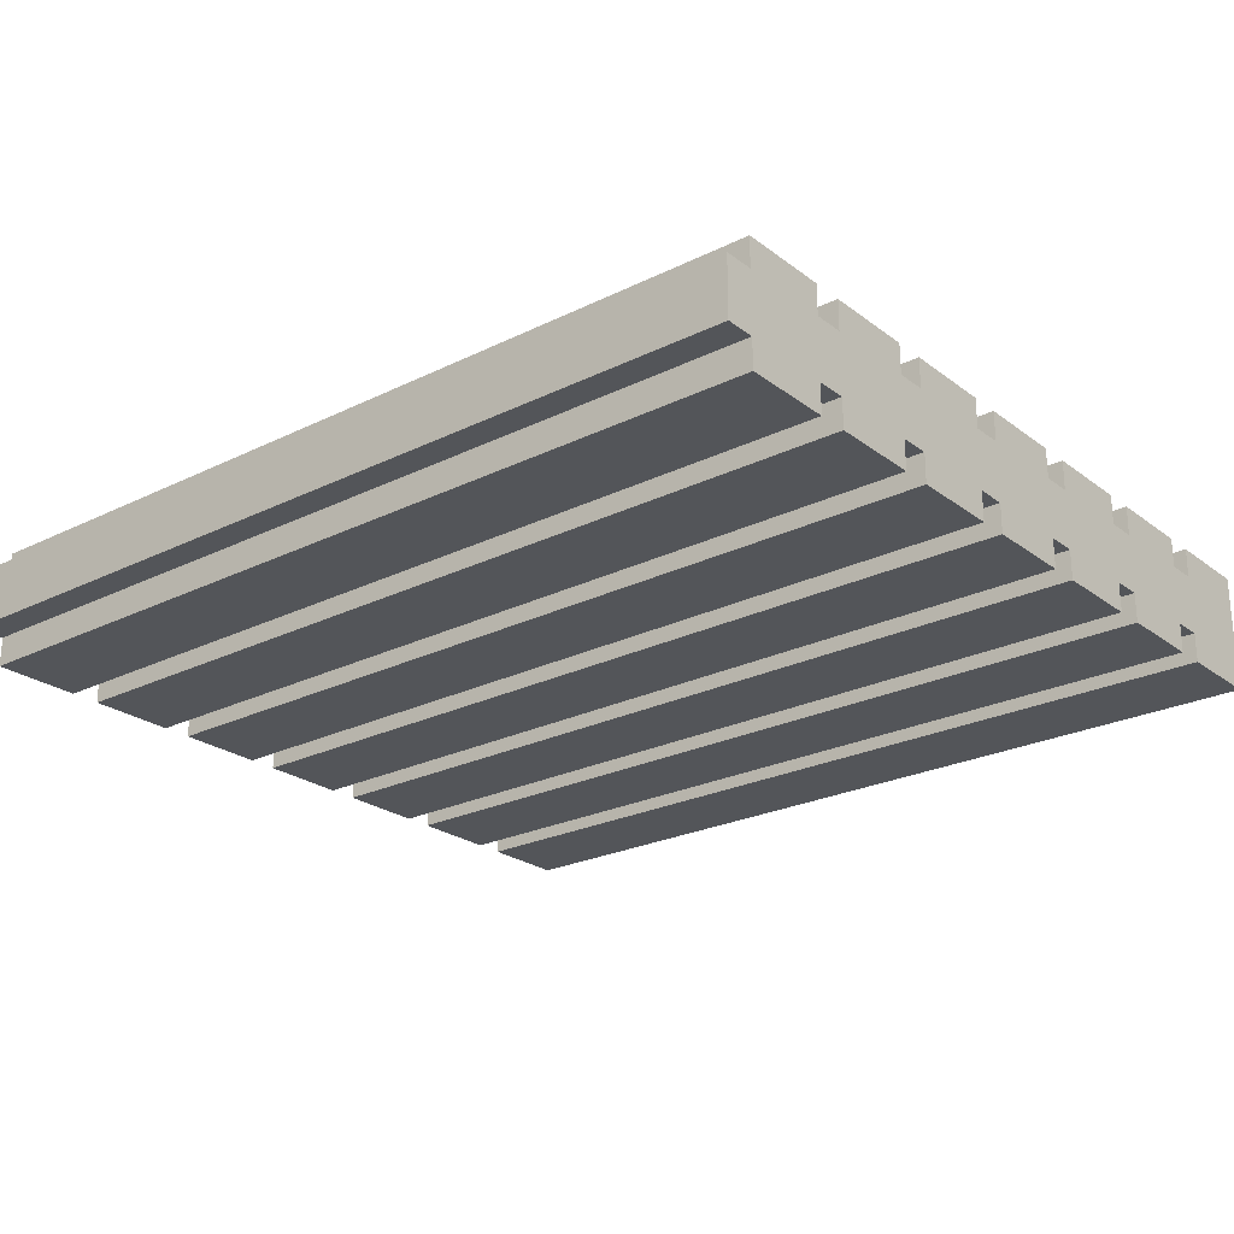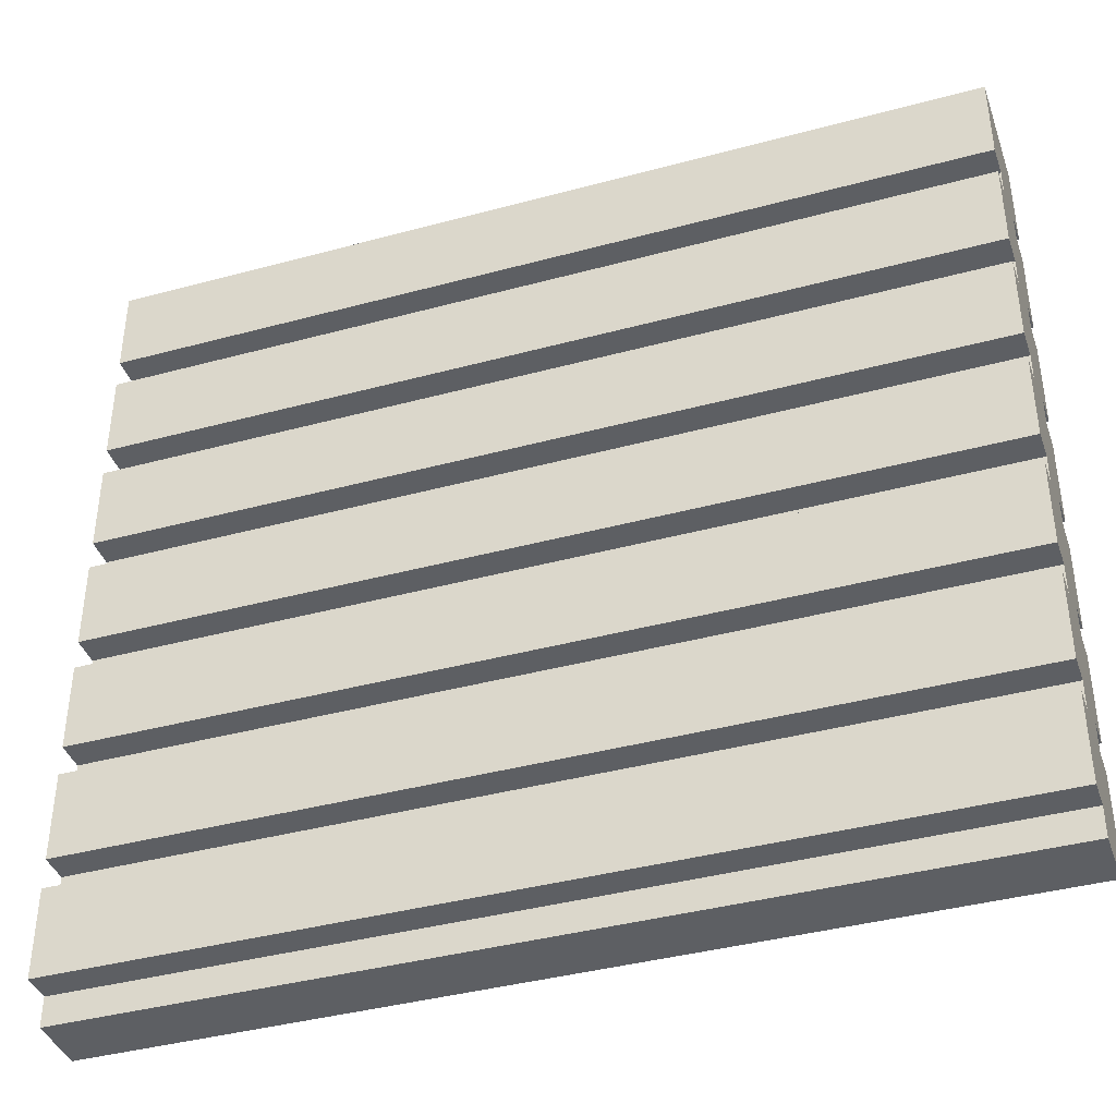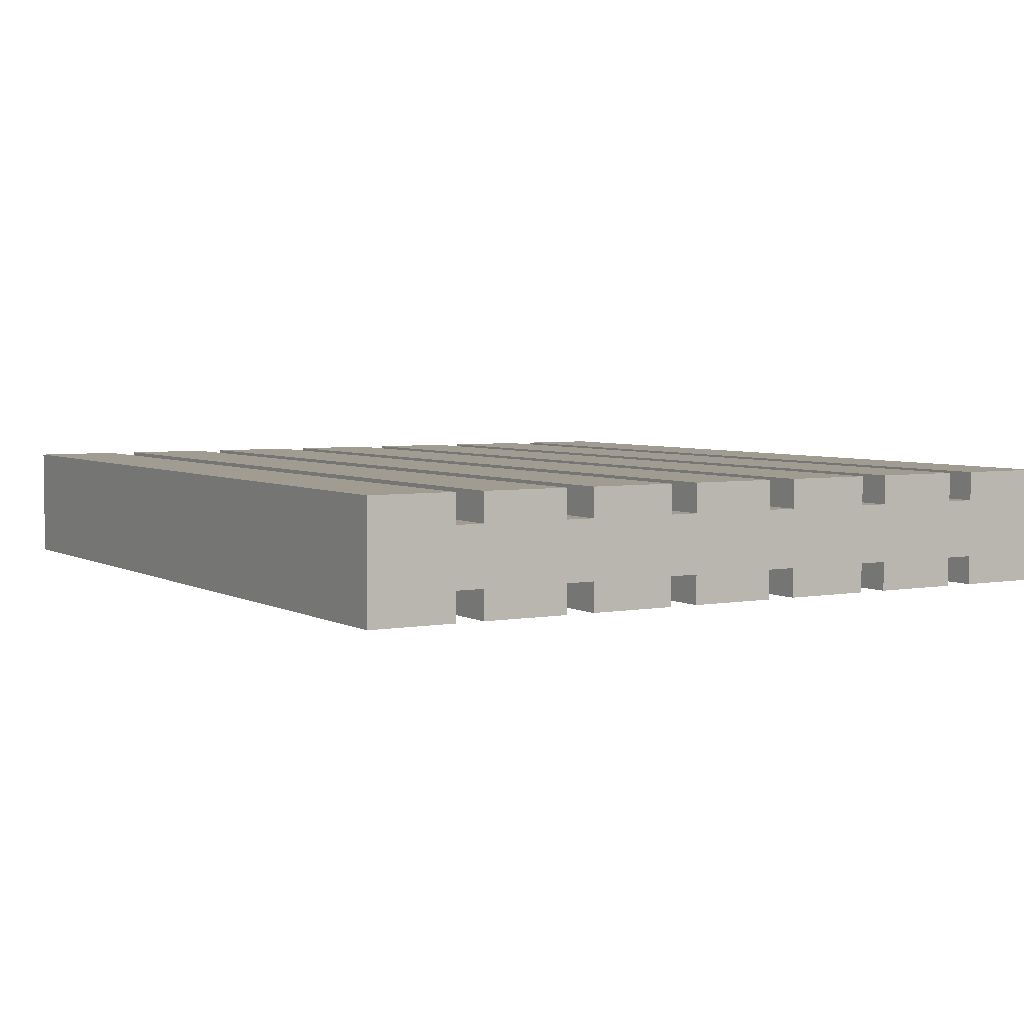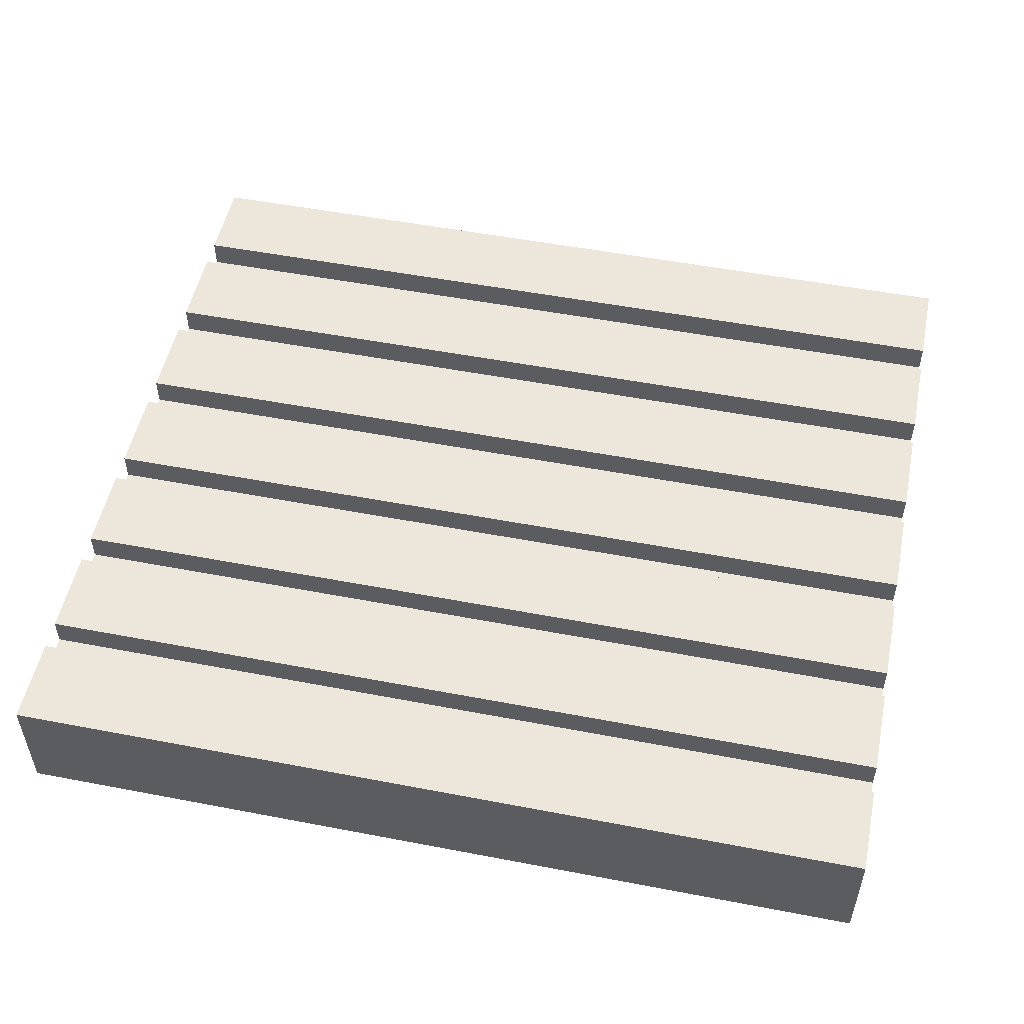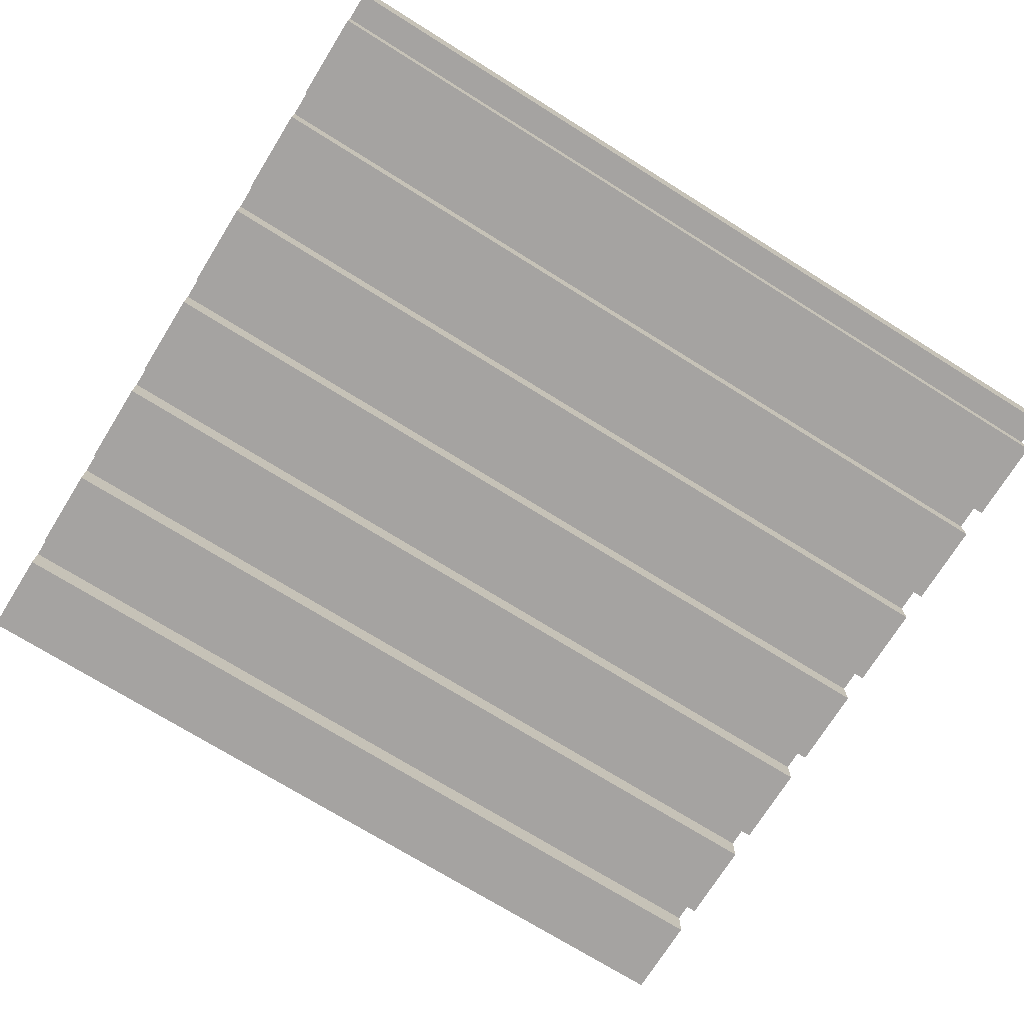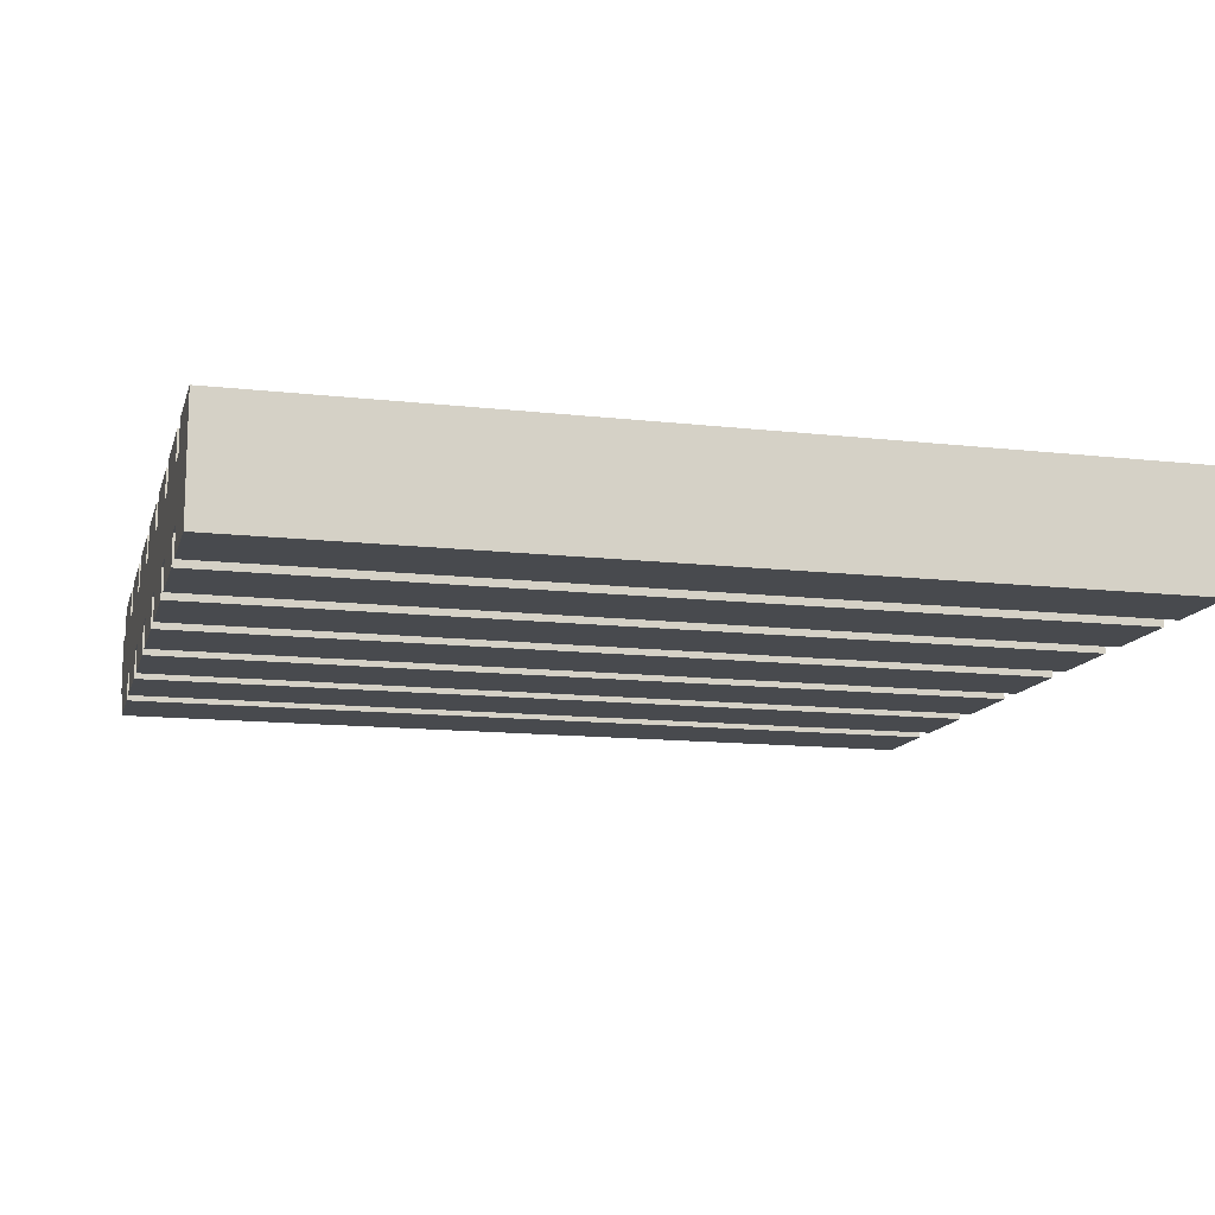
<metadata>
{"format":"obj","ext":"obj","renderer":"f3d","projection":"perspective","resolution":1024,"background":"white","views":[{"elev":-24.1,"azim":39.2,"up":"+Z"},{"elev":-39.9,"azim":-161.5,"up":"+Y"},{"elev":4.3,"azim":-121.0,"up":"+Z"},{"elev":52.0,"azim":-168.3,"up":"+Z"},{"elev":-73.1,"azim":-31.9,"up":"+Z"},{"elev":-13.1,"azim":165.5,"up":"+Z"}]}
</metadata>
<code>
o
v 3.2 0.5 -1.1
v 3.2 0.5 -1.3
v 3.2 0.6 -1
v 3.2 0.6 -1.1
v 3.2 0.6 -1.3
v 3.2 0.6 -1.4
v 3.2 0.9 -1
v 3.2 0.9 -1.1
v 3.2 0.9 -1.3
v 3.2 0.9 -1.4
v 3.2 1 -1
v 3.2 1 -1.1
v 3.2 1 -1.3
v 3.2 1 -1.4
v 3.2 1.3 -1
v 3.2 1.3 -1.1
v 3.2 1.3 -1.3
v 3.2 1.3 -1.4
v 3.2 1.4 -1
v 3.2 1.4 -1.1
v 3.2 1.4 -1.3
v 3.2 1.4 -1.4
v 3.2 1.7 -1
v 3.2 1.7 -1.1
v 3.2 1.7 -1.3
v 3.2 1.7 -1.4
v 3.2 1.8 -1
v 3.2 1.8 -1.1
v 3.2 1.8 -1.3
v 3.2 1.8 -1.4
v 3.2 2.1 -1
v 3.2 2.1 -1.1
v 3.2 2.1 -1.3
v 3.2 2.1 -1.4
v 3.2 2.2 -1
v 3.2 2.2 -1.1
v 3.2 2.2 -1.3
v 3.2 2.2 -1.4
v 3.2 2.5 -1
v 3.2 2.5 -1.1
v 3.2 2.5 -1.3
v 3.2 2.5 -1.4
v 3.2 2.6 -1
v 3.2 2.6 -1.1
v 3.2 2.6 -1.3
v 3.2 2.6 -1.4
v 3.2 2.9 -1
v 3.2 2.9 -1.1
v 3.2 2.9 -1.3
v 3.2 2.9 -1.4
v 3.2 3 -1
v 3.2 3 -1.1
v 3.2 3 -1.3
v 3.2 3 -1.4
v 3.2 3.3 -1
v 3.2 3.3 -1.4
v 6.2 0.5 -1.1
v 6.2 0.5 -1.3
v 6.2 0.6 -1
v 6.2 0.6 -1.1
v 6.2 0.6 -1.3
v 6.2 0.6 -1.4
v 6.2 0.9 -1
v 6.2 0.9 -1.1
v 6.2 0.9 -1.3
v 6.2 0.9 -1.4
v 6.2 1 -1
v 6.2 1 -1.1
v 6.2 1 -1.3
v 6.2 1 -1.4
v 6.2 1.3 -1
v 6.2 1.3 -1.1
v 6.2 1.3 -1.3
v 6.2 1.3 -1.4
v 6.2 1.4 -1
v 6.2 1.4 -1.1
v 6.2 1.4 -1.3
v 6.2 1.4 -1.4
v 6.2 1.7 -1
v 6.2 1.7 -1.1
v 6.2 1.7 -1.3
v 6.2 1.7 -1.4
v 6.2 1.8 -1
v 6.2 1.8 -1.1
v 6.2 1.8 -1.3
v 6.2 1.8 -1.4
v 6.2 2.1 -1
v 6.2 2.1 -1.1
v 6.2 2.1 -1.3
v 6.2 2.1 -1.4
v 6.2 2.2 -1
v 6.2 2.2 -1.1
v 6.2 2.2 -1.3
v 6.2 2.2 -1.4
v 6.2 2.5 -1
v 6.2 2.5 -1.1
v 6.2 2.5 -1.3
v 6.2 2.5 -1.4
v 6.2 2.6 -1
v 6.2 2.6 -1.1
v 6.2 2.6 -1.3
v 6.2 2.6 -1.4
v 6.2 2.9 -1
v 6.2 2.9 -1.1
v 6.2 2.9 -1.3
v 6.2 2.9 -1.4
v 6.2 3 -1
v 6.2 3 -1.1
v 6.2 3 -1.3
v 6.2 3 -1.4
v 6.2 3.3 -1
v 6.2 3.3 -1.4
v 3.2 0.6 -1
v 3.2 0.9 -1
v 3.2 1 -1
v 3.2 1.3 -1
v 3.2 1.4 -1
v 3.2 1.7 -1
v 3.2 1.8 -1
v 3.2 2.1 -1
v 3.2 2.2 -1
v 3.2 2.5 -1
v 3.2 2.6 -1
v 3.2 2.9 -1
v 3.2 3 -1
v 3.2 3.3 -1
v 6.2 0.6 -1
v 6.2 0.9 -1
v 6.2 1 -1
v 6.2 1.3 -1
v 6.2 1.4 -1
v 6.2 1.7 -1
v 6.2 1.8 -1
v 6.2 2.1 -1
v 6.2 2.2 -1
v 6.2 2.5 -1
v 6.2 2.6 -1
v 6.2 2.9 -1
v 6.2 3 -1
v 6.2 3.3 -1
v 3.2 0.5 -1.1
v 3.2 0.6 -1.1
v 3.2 0.9 -1.1
v 3.2 1 -1.1
v 3.2 1.3 -1.1
v 3.2 1.4 -1.1
v 3.2 1.7 -1.1
v 3.2 1.8 -1.1
v 3.2 2.1 -1.1
v 3.2 2.2 -1.1
v 3.2 2.5 -1.1
v 3.2 2.6 -1.1
v 3.2 2.9 -1.1
v 3.2 3 -1.1
v 6.2 0.5 -1.1
v 6.2 0.6 -1.1
v 6.2 0.9 -1.1
v 6.2 1 -1.1
v 6.2 1.3 -1.1
v 6.2 1.4 -1.1
v 6.2 1.7 -1.1
v 6.2 1.8 -1.1
v 6.2 2.1 -1.1
v 6.2 2.2 -1.1
v 6.2 2.5 -1.1
v 6.2 2.6 -1.1
v 6.2 2.9 -1.1
v 6.2 3 -1.1
v 3.2 0.5 -1.3
v 3.2 0.6 -1.3
v 3.2 0.9 -1.3
v 3.2 1 -1.3
v 3.2 1.3 -1.3
v 3.2 1.4 -1.3
v 3.2 1.7 -1.3
v 3.2 1.8 -1.3
v 3.2 2.1 -1.3
v 3.2 2.2 -1.3
v 3.2 2.5 -1.3
v 3.2 2.6 -1.3
v 3.2 2.9 -1.3
v 3.2 3 -1.3
v 6.2 0.5 -1.3
v 6.2 0.6 -1.3
v 6.2 0.9 -1.3
v 6.2 1 -1.3
v 6.2 1.3 -1.3
v 6.2 1.4 -1.3
v 6.2 1.7 -1.3
v 6.2 1.8 -1.3
v 6.2 2.1 -1.3
v 6.2 2.2 -1.3
v 6.2 2.5 -1.3
v 6.2 2.6 -1.3
v 6.2 2.9 -1.3
v 6.2 3 -1.3
v 3.2 0.6 -1.4
v 3.2 0.9 -1.4
v 3.2 1 -1.4
v 3.2 1.3 -1.4
v 3.2 1.4 -1.4
v 3.2 1.7 -1.4
v 3.2 1.8 -1.4
v 3.2 2.1 -1.4
v 3.2 2.2 -1.4
v 3.2 2.5 -1.4
v 3.2 2.6 -1.4
v 3.2 2.9 -1.4
v 3.2 3 -1.4
v 3.2 3.3 -1.4
v 6.2 0.6 -1.4
v 6.2 0.9 -1.4
v 6.2 1 -1.4
v 6.2 1.3 -1.4
v 6.2 1.4 -1.4
v 6.2 1.7 -1.4
v 6.2 1.8 -1.4
v 6.2 2.1 -1.4
v 6.2 2.2 -1.4
v 6.2 2.5 -1.4
v 6.2 2.6 -1.4
v 6.2 2.9 -1.4
v 6.2 3 -1.4
v 6.2 3.3 -1.4
v 3.2 0.5 -1.1
v 6.2 0.5 -1.1
v 3.2 0.5 -1.3
v 6.2 0.5 -1.3
v 3.2 0.6 -1
v 6.2 0.6 -1
v 3.2 0.6 -1.1
v 6.2 0.6 -1.1
v 3.2 0.6 -1.3
v 6.2 0.6 -1.3
v 3.2 0.6 -1.4
v 6.2 0.6 -1.4
v 3.2 1 -1
v 6.2 1 -1
v 3.2 1 -1.1
v 6.2 1 -1.1
v 3.2 1 -1.3
v 6.2 1 -1.3
v 3.2 1 -1.4
v 6.2 1 -1.4
v 3.2 1.4 -1
v 6.2 1.4 -1
v 3.2 1.4 -1.1
v 6.2 1.4 -1.1
v 3.2 1.4 -1.3
v 6.2 1.4 -1.3
v 3.2 1.4 -1.4
v 6.2 1.4 -1.4
v 3.2 1.8 -1
v 6.2 1.8 -1
v 3.2 1.8 -1.1
v 6.2 1.8 -1.1
v 3.2 1.8 -1.3
v 6.2 1.8 -1.3
v 3.2 1.8 -1.4
v 6.2 1.8 -1.4
v 3.2 2.2 -1
v 6.2 2.2 -1
v 3.2 2.2 -1.1
v 6.2 2.2 -1.1
v 3.2 2.2 -1.3
v 6.2 2.2 -1.3
v 3.2 2.2 -1.4
v 6.2 2.2 -1.4
v 3.2 2.6 -1
v 6.2 2.6 -1
v 3.2 2.6 -1.1
v 6.2 2.6 -1.1
v 3.2 2.6 -1.3
v 6.2 2.6 -1.3
v 3.2 2.6 -1.4
v 6.2 2.6 -1.4
v 3.2 3 -1
v 6.2 3 -1
v 3.2 3 -1.1
v 6.2 3 -1.1
v 3.2 3 -1.3
v 6.2 3 -1.3
v 3.2 3 -1.4
v 6.2 3 -1.4
v 3.2 0.9 -1
v 6.2 0.9 -1
v 3.2 0.9 -1.1
v 6.2 0.9 -1.1
v 3.2 0.9 -1.3
v 6.2 0.9 -1.3
v 3.2 0.9 -1.4
v 6.2 0.9 -1.4
v 3.2 1.3 -1
v 6.2 1.3 -1
v 3.2 1.3 -1.1
v 6.2 1.3 -1.1
v 3.2 1.3 -1.3
v 6.2 1.3 -1.3
v 3.2 1.3 -1.4
v 6.2 1.3 -1.4
v 3.2 1.7 -1
v 6.2 1.7 -1
v 3.2 1.7 -1.1
v 6.2 1.7 -1.1
v 3.2 1.7 -1.3
v 6.2 1.7 -1.3
v 3.2 1.7 -1.4
v 6.2 1.7 -1.4
v 3.2 2.1 -1
v 6.2 2.1 -1
v 3.2 2.1 -1.1
v 6.2 2.1 -1.1
v 3.2 2.1 -1.3
v 6.2 2.1 -1.3
v 3.2 2.1 -1.4
v 6.2 2.1 -1.4
v 3.2 2.5 -1
v 6.2 2.5 -1
v 3.2 2.5 -1.1
v 6.2 2.5 -1.1
v 3.2 2.5 -1.3
v 6.2 2.5 -1.3
v 3.2 2.5 -1.4
v 6.2 2.5 -1.4
v 3.2 2.9 -1
v 6.2 2.9 -1
v 3.2 2.9 -1.1
v 6.2 2.9 -1.1
v 3.2 2.9 -1.3
v 6.2 2.9 -1.3
v 3.2 2.9 -1.4
v 6.2 2.9 -1.4
v 3.2 3.3 -1
v 6.2 3.3 -1
v 3.2 3.3 -1.4
v 6.2 3.3 -1.4
f 4 2 1
f 5 2 4
f 7 4 3
f 7 6 5
f 7 5 4
f 8 6 7
f 9 6 8
f 10 6 9
f 12 9 8
f 13 9 12
f 15 12 11
f 15 14 13
f 15 13 12
f 16 14 15
f 17 14 16
f 18 14 17
f 20 17 16
f 21 17 20
f 23 20 19
f 23 22 21
f 23 21 20
f 24 22 23
f 25 22 24
f 26 22 25
f 28 25 24
f 29 25 28
f 31 28 27
f 31 30 29
f 31 29 28
f 32 30 31
f 33 30 32
f 34 30 33
f 36 33 32
f 37 33 36
f 39 36 35
f 39 38 37
f 39 37 36
f 40 38 39
f 41 38 40
f 42 38 41
f 44 41 40
f 45 41 44
f 47 44 43
f 47 46 45
f 47 45 44
f 48 46 47
f 49 46 48
f 50 46 49
f 52 49 48
f 53 49 52
f 55 52 51
f 55 54 53
f 55 53 52
f 56 54 55
f 57 58 60
f 60 58 61
f 59 60 63
f 61 62 63
f 60 61 63
f 63 62 64
f 64 62 65
f 65 62 66
f 64 65 68
f 68 65 69
f 67 68 71
f 69 70 71
f 68 69 71
f 71 70 72
f 72 70 73
f 73 70 74
f 72 73 76
f 76 73 77
f 75 76 79
f 77 78 79
f 76 77 79
f 79 78 80
f 80 78 81
f 81 78 82
f 80 81 84
f 84 81 85
f 83 84 87
f 85 86 87
f 84 85 87
f 87 86 88
f 88 86 89
f 89 86 90
f 88 89 92
f 92 89 93
f 91 92 95
f 93 94 95
f 92 93 95
f 95 94 96
f 96 94 97
f 97 94 98
f 96 97 100
f 100 97 101
f 99 100 103
f 101 102 103
f 100 101 103
f 103 102 104
f 104 102 105
f 105 102 106
f 104 105 108
f 108 105 109
f 107 108 111
f 109 110 111
f 108 109 111
f 111 110 112
f 127 114 113
f 128 114 127
f 129 116 115
f 130 116 129
f 131 118 117
f 132 118 131
f 133 120 119
f 134 120 133
f 135 122 121
f 136 122 135
f 137 124 123
f 138 124 137
f 139 126 125
f 140 126 139
f 155 142 141
f 156 142 155
f 157 144 143
f 158 144 157
f 159 146 145
f 160 146 159
f 161 148 147
f 162 148 161
f 163 150 149
f 164 150 163
f 165 152 151
f 166 152 165
f 167 154 153
f 168 154 167
f 169 170 183
f 183 170 184
f 171 172 185
f 185 172 186
f 173 174 187
f 187 174 188
f 175 176 189
f 189 176 190
f 177 178 191
f 191 178 192
f 179 180 193
f 193 180 194
f 181 182 195
f 195 182 196
f 197 198 211
f 211 198 212
f 199 200 213
f 213 200 214
f 201 202 215
f 215 202 216
f 203 204 217
f 217 204 218
f 205 206 219
f 219 206 220
f 207 208 221
f 221 208 222
f 209 210 223
f 223 210 224
f 227 226 225
f 228 226 227
f 231 230 229
f 232 230 231
f 235 234 233
f 236 234 235
f 239 238 237
f 240 238 239
f 243 242 241
f 244 242 243
f 247 246 245
f 248 246 247
f 251 250 249
f 252 250 251
f 255 254 253
f 256 254 255
f 259 258 257
f 260 258 259
f 263 262 261
f 264 262 263
f 267 266 265
f 268 266 267
f 271 270 269
f 272 270 271
f 275 274 273
f 276 274 275
f 279 278 277
f 280 278 279
f 283 282 281
f 284 282 283
f 285 286 287
f 287 286 288
f 289 290 291
f 291 290 292
f 293 294 295
f 295 294 296
f 297 298 299
f 299 298 300
f 301 302 303
f 303 302 304
f 305 306 307
f 307 306 308
f 309 310 311
f 311 310 312
f 313 314 315
f 315 314 316
f 317 318 319
f 319 318 320
f 321 322 323
f 323 322 324
f 325 326 327
f 327 326 328
f 329 330 331
f 331 330 332
f 333 334 335
f 335 334 336

</code>
